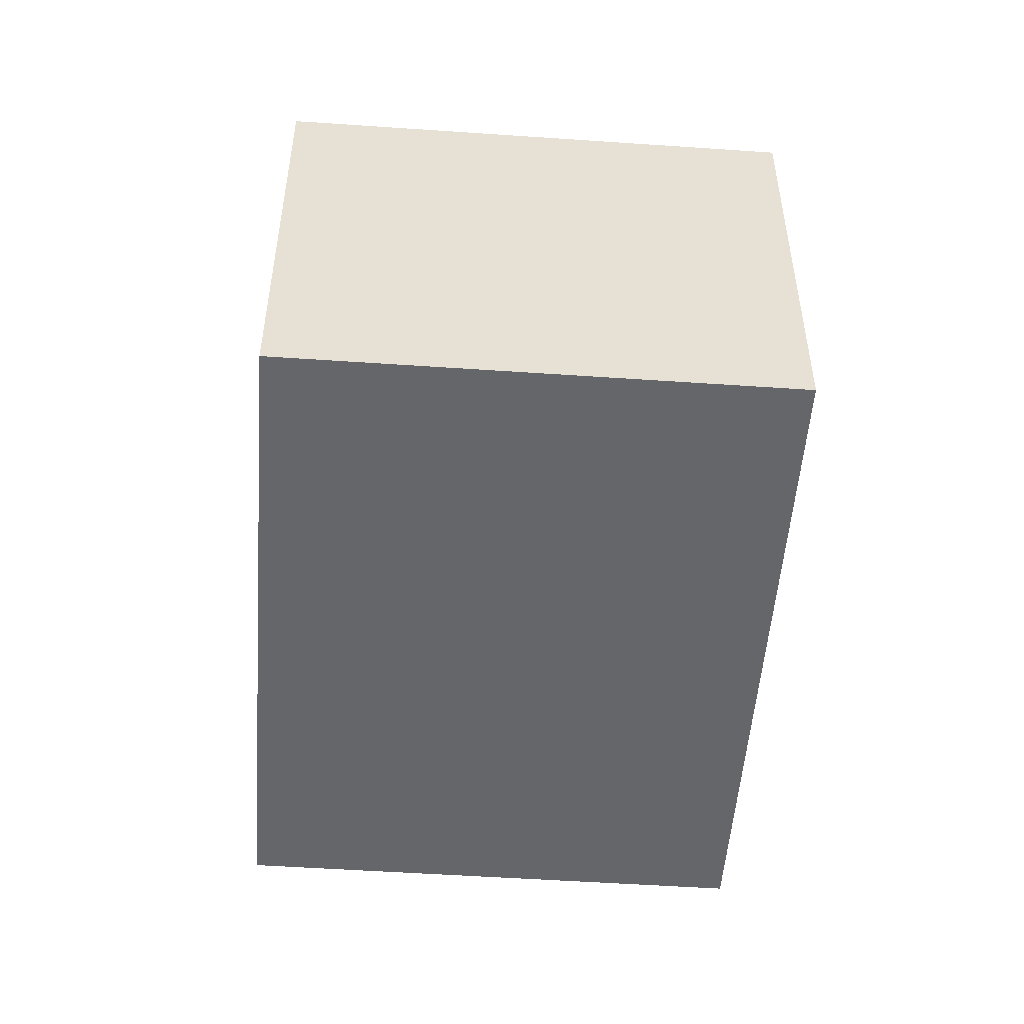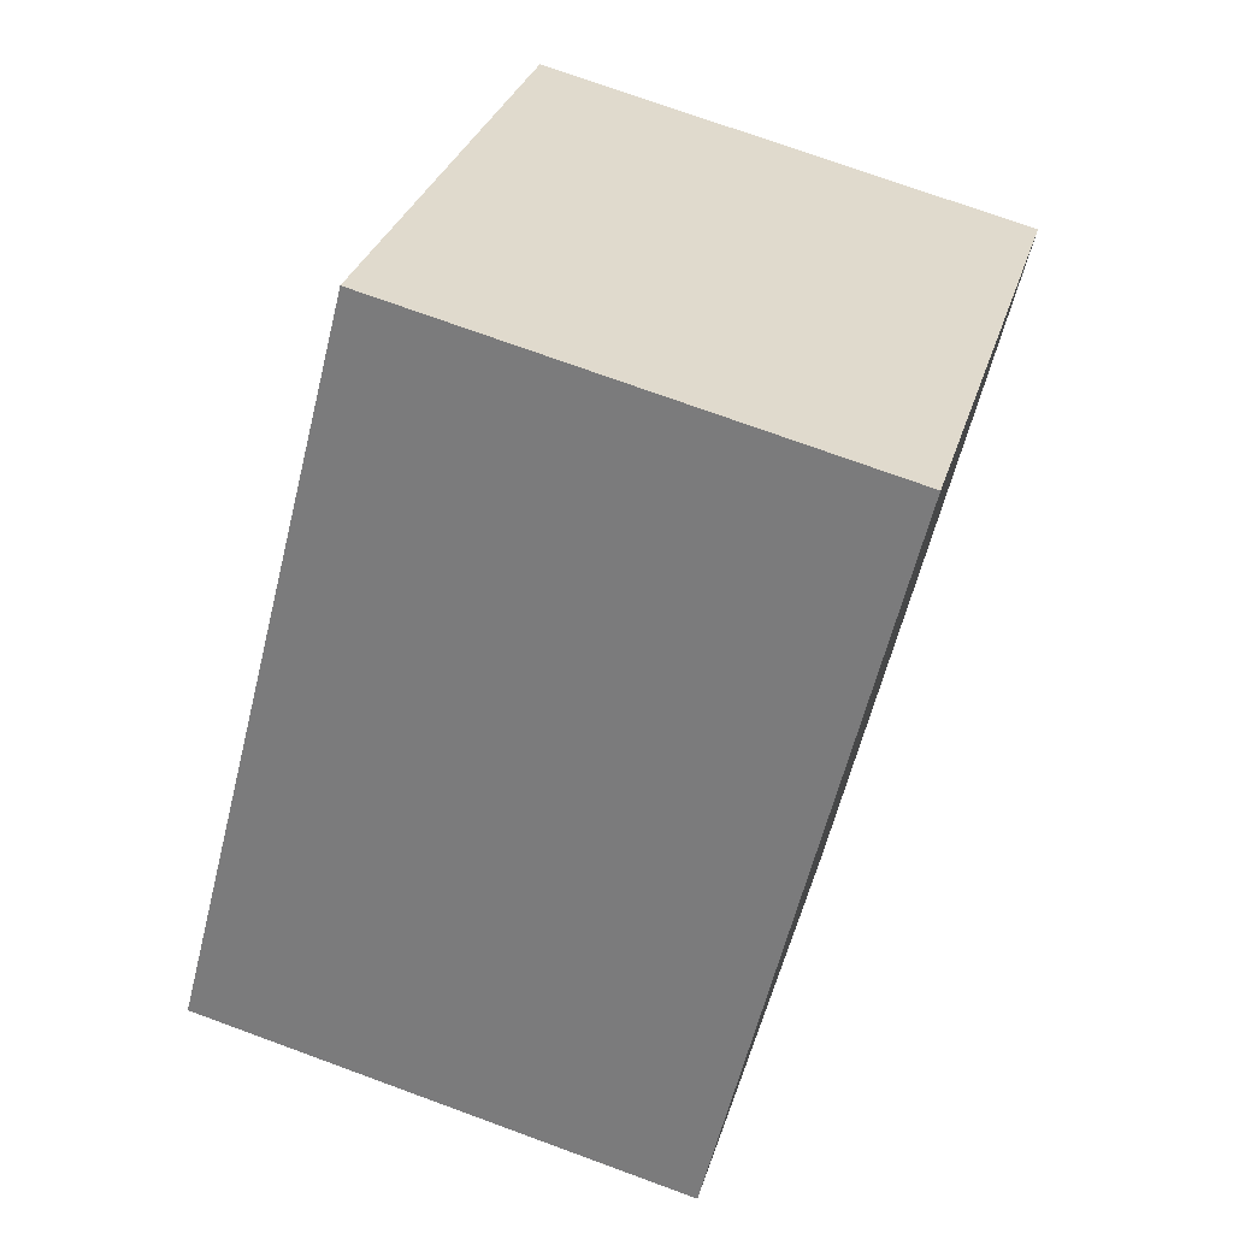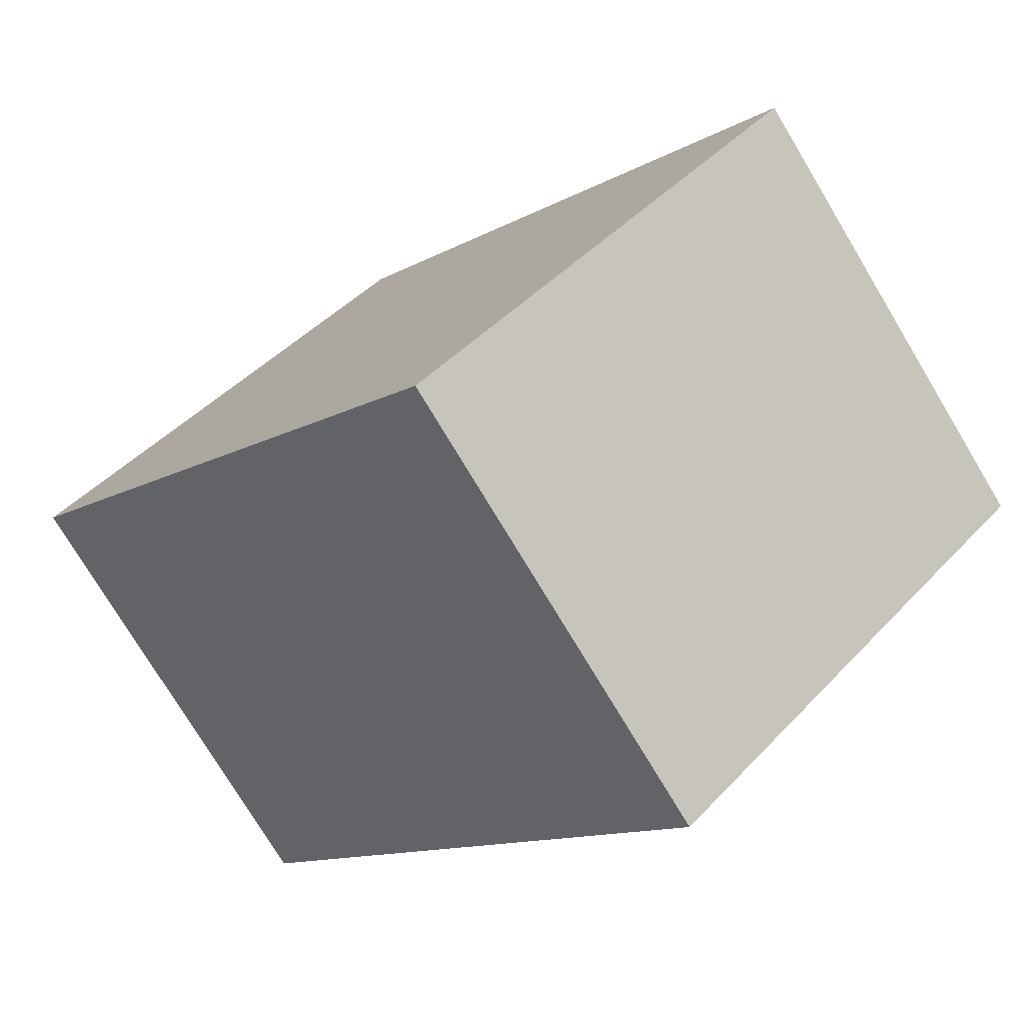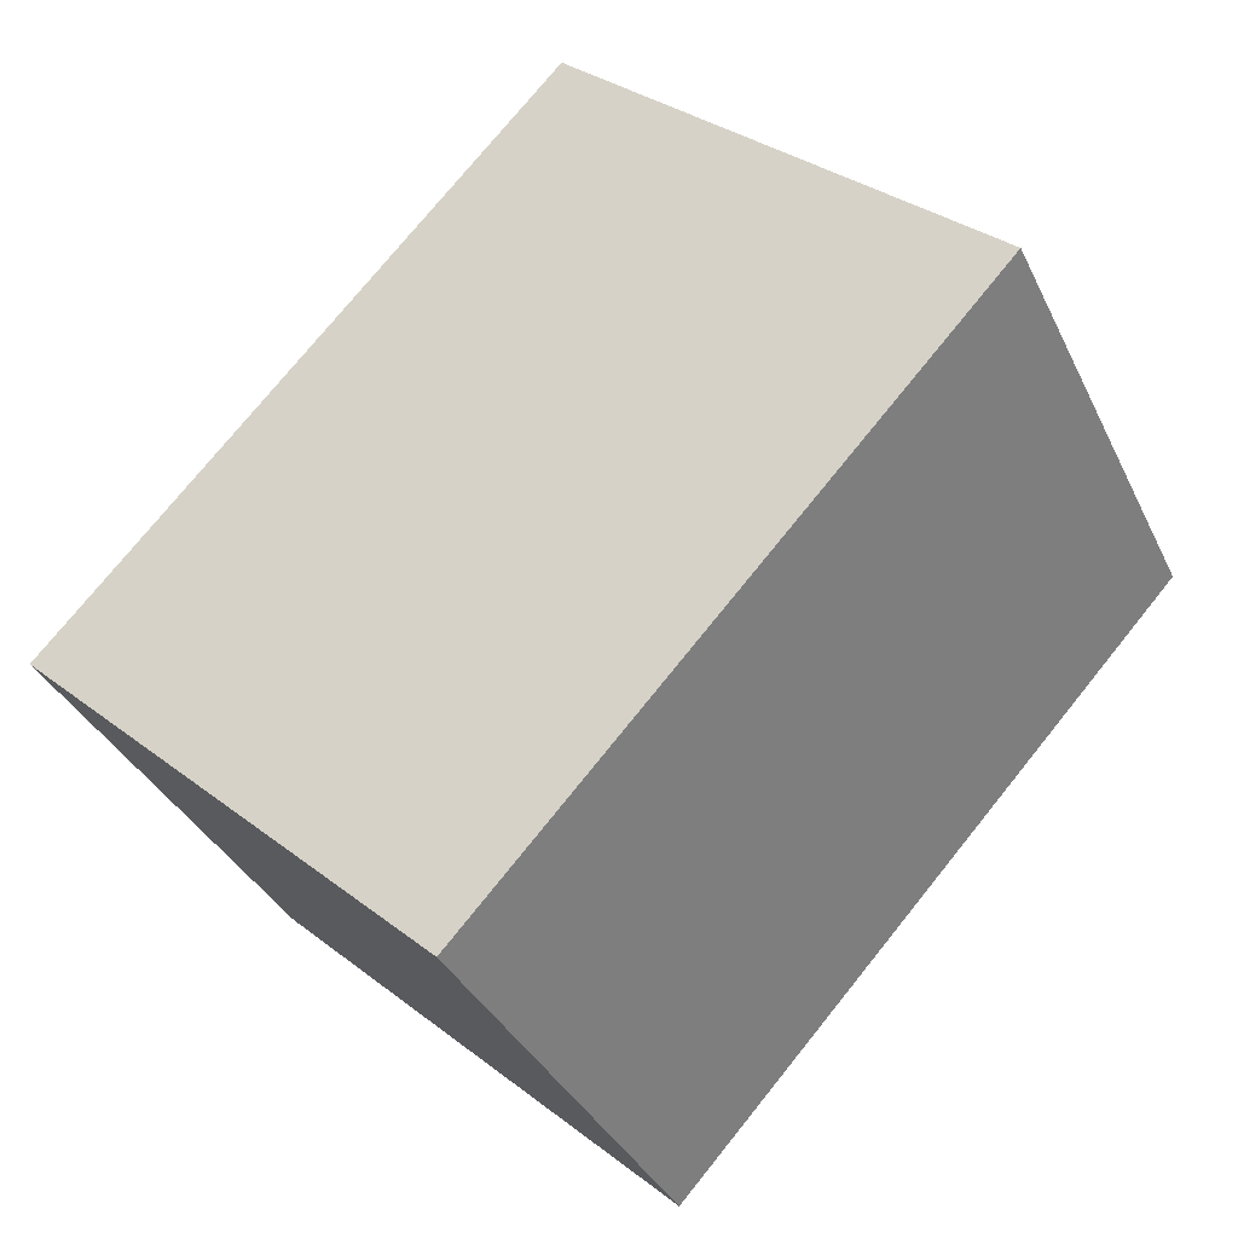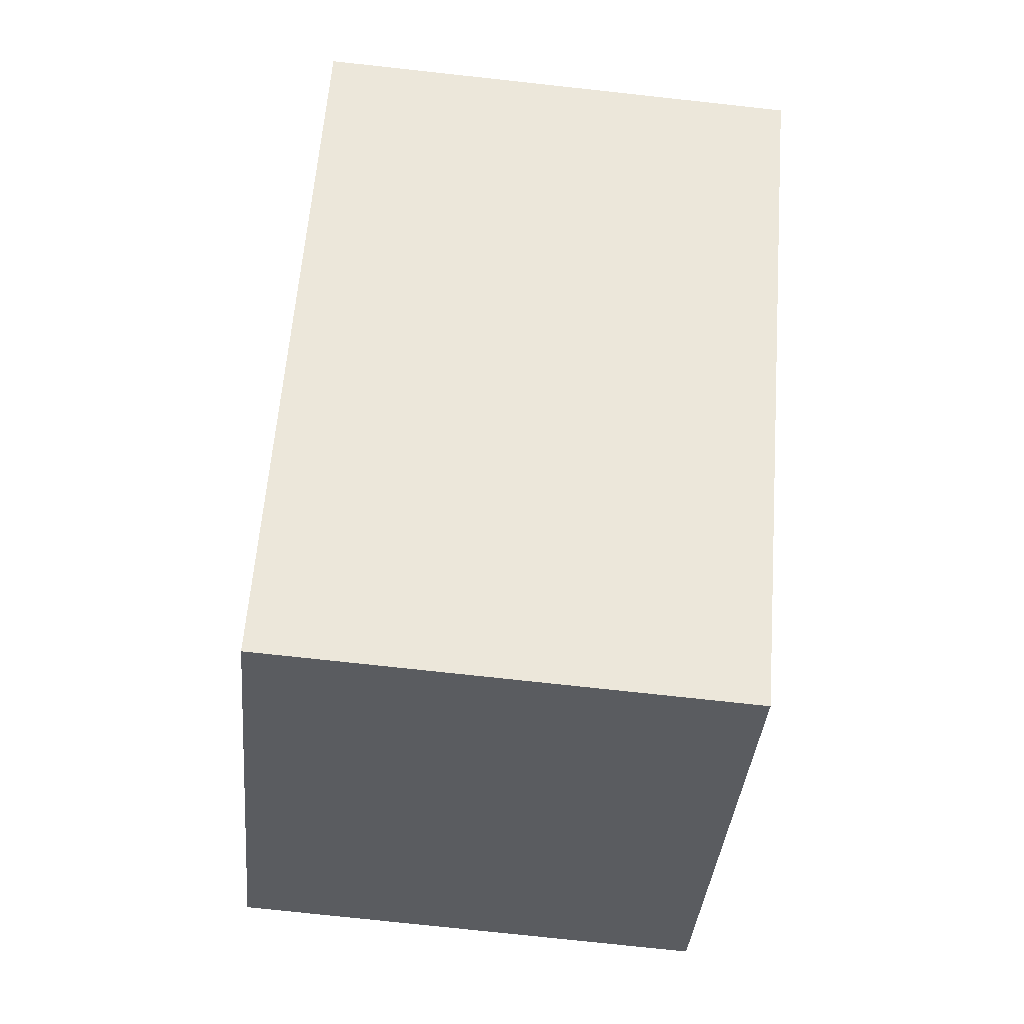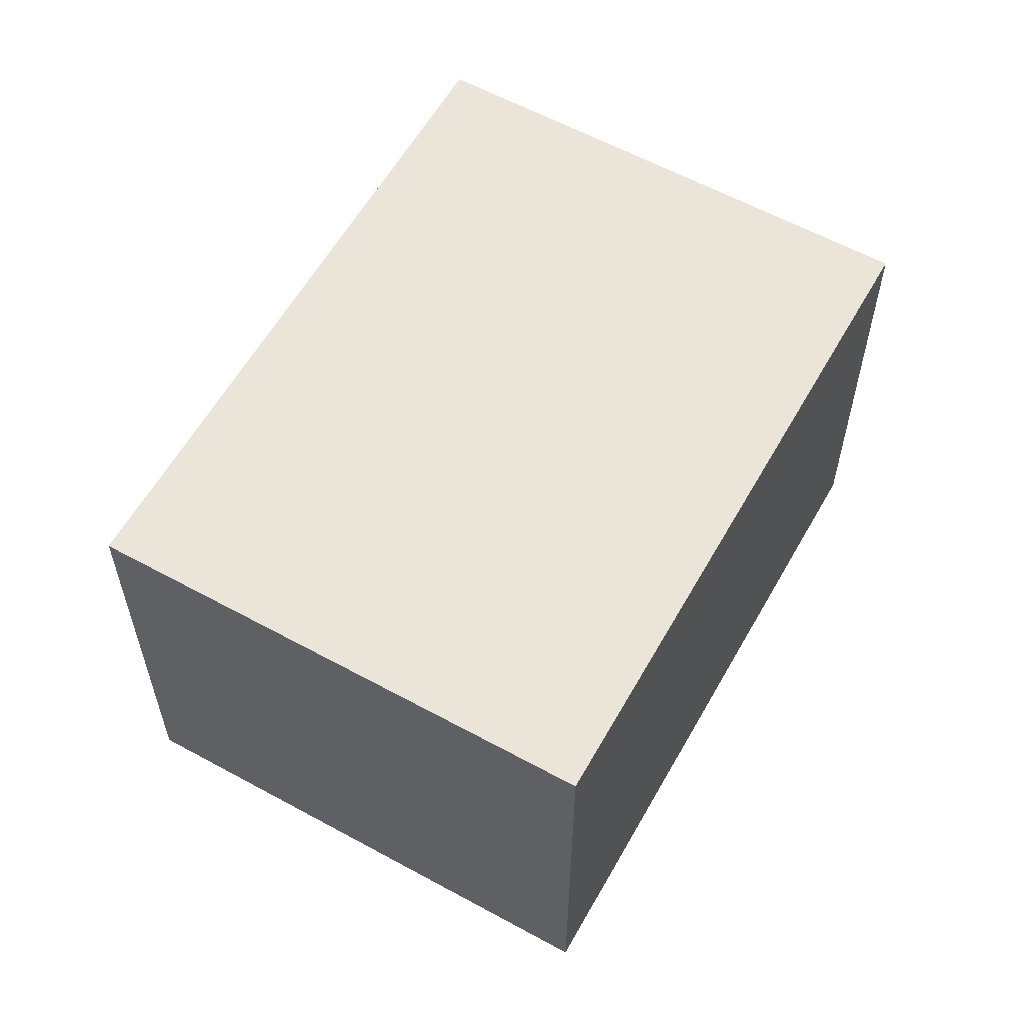
<metadata>
{"format":"obj","ext":"obj","renderer":"f3d","projection":"perspective","resolution":1024,"background":"white","views":[{"elev":-51.8,"azim":-47.1,"up":"+Y"},{"elev":73.2,"azim":110.1,"up":"+Z"},{"elev":-75.8,"azim":31.0,"up":"+Z"},{"elev":-35.6,"azim":-156.9,"up":"+Z"},{"elev":-76.5,"azim":-96.2,"up":"+Z"},{"elev":59.5,"azim":-13.5,"up":"+Y"}]}
</metadata>
<code>
v  2.638 2.551 -2.843
v  3.711 2.551 0.321
v  4.792 2.551 -0.844
v  2.155 2.551 1.999
v  0 2.551 1.562e-16
v  0.346 2.551 0.321
v  2.155 -1.224e-16 1.999
v  3.711 -1.966e-17 0.321
v  4.792 5.168e-17 -0.844
v  2.638 1.741e-16 -2.843
v  0 0 0
v  0.346 -1.966e-17 0.321
g defaultobject
f 1 2 3
f 2 1 4
f 4 1 5
f 4 5 6
f 7 2 4
f 2 7 3
f 3 7 8
f 3 8 9
f 9 1 3
f 1 9 10
f 10 5 1
f 5 10 11
f 6 7 4
f 7 6 5
f 7 5 12
f 12 5 11
f 8 10 9
f 10 8 7
f 10 7 11
f 11 7 12

</code>
